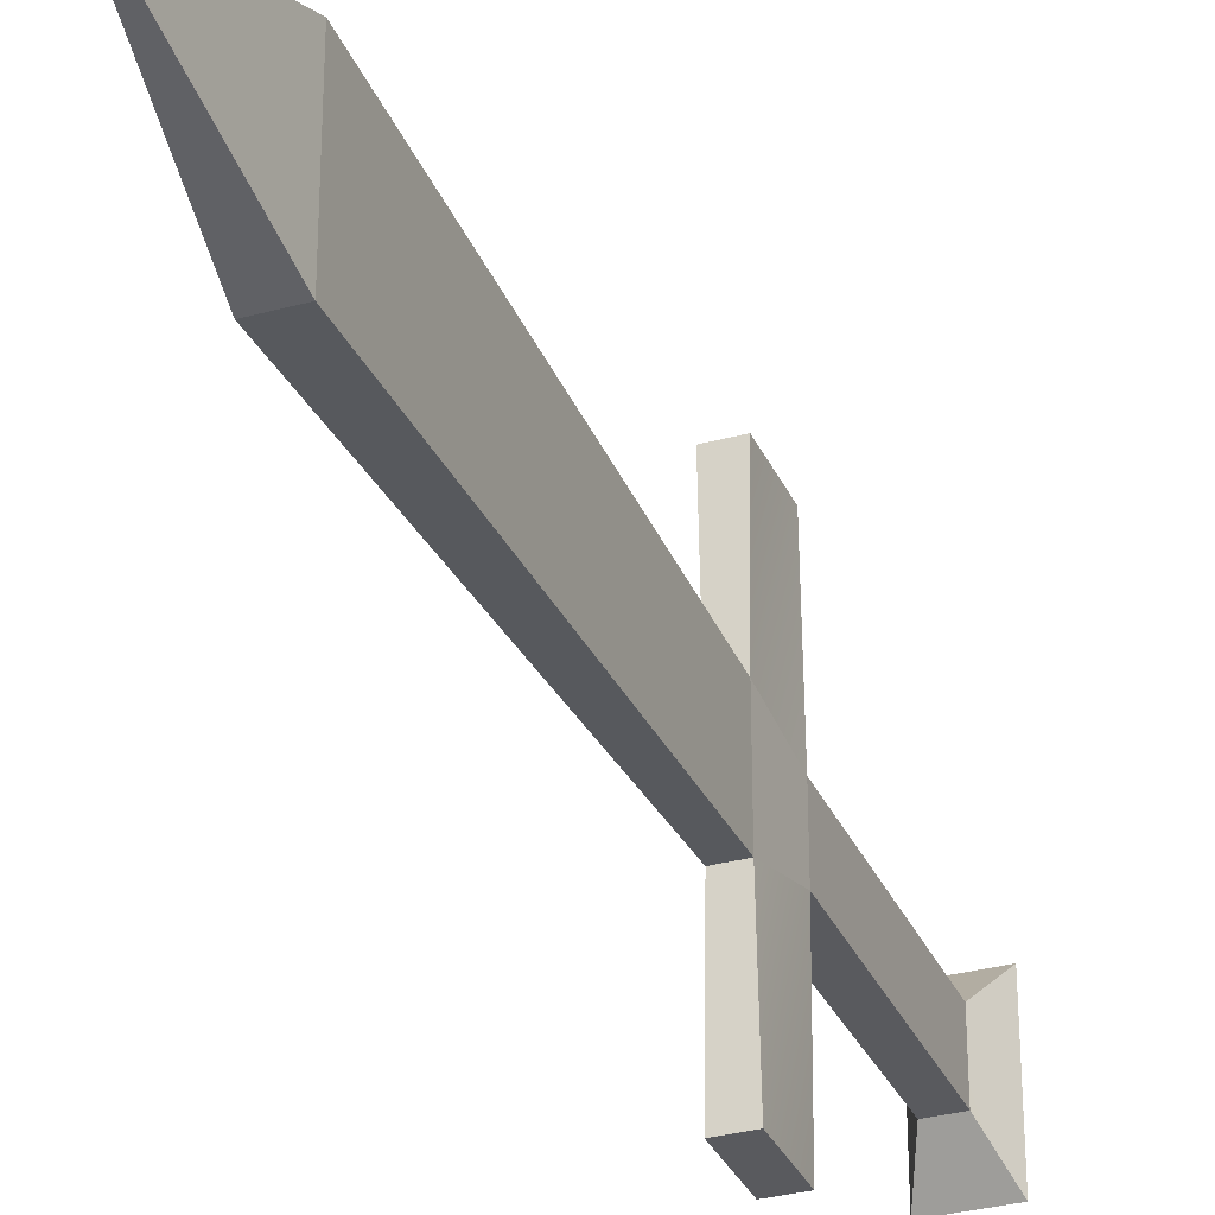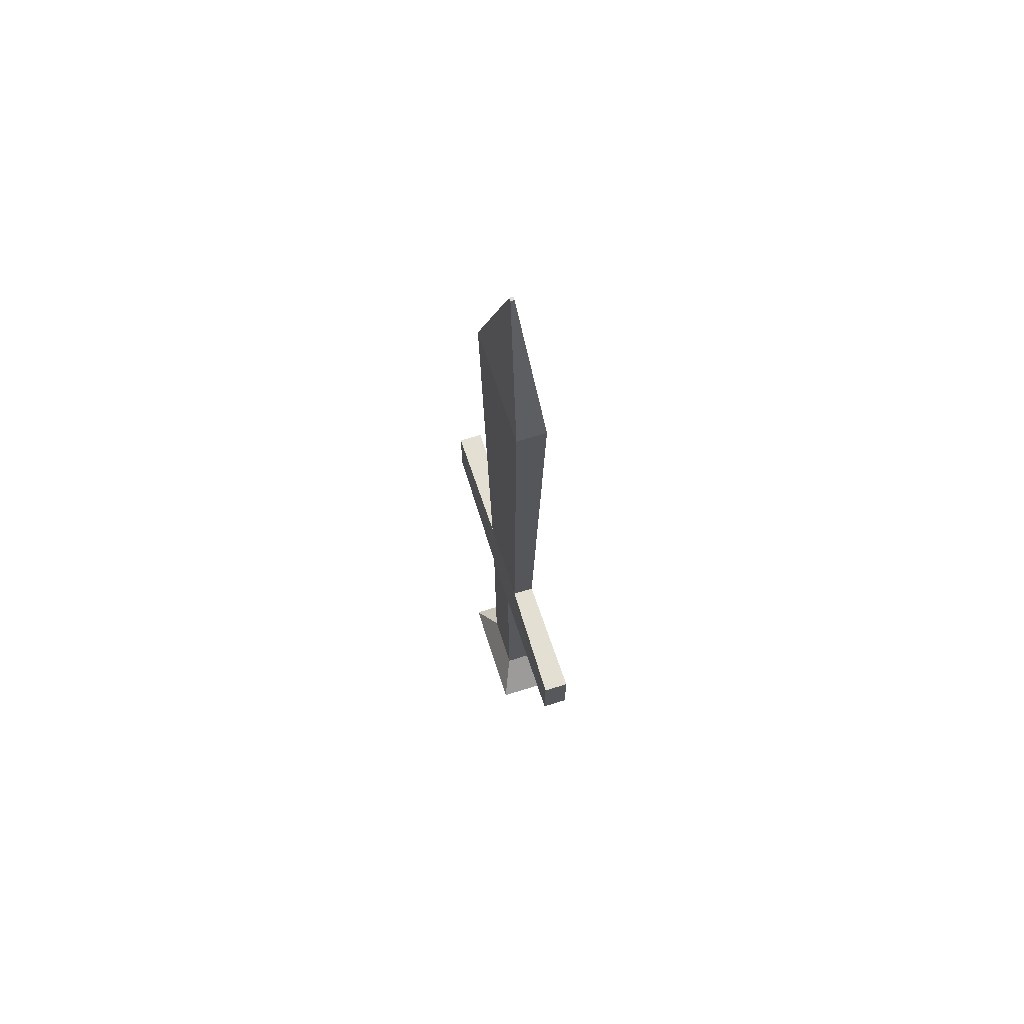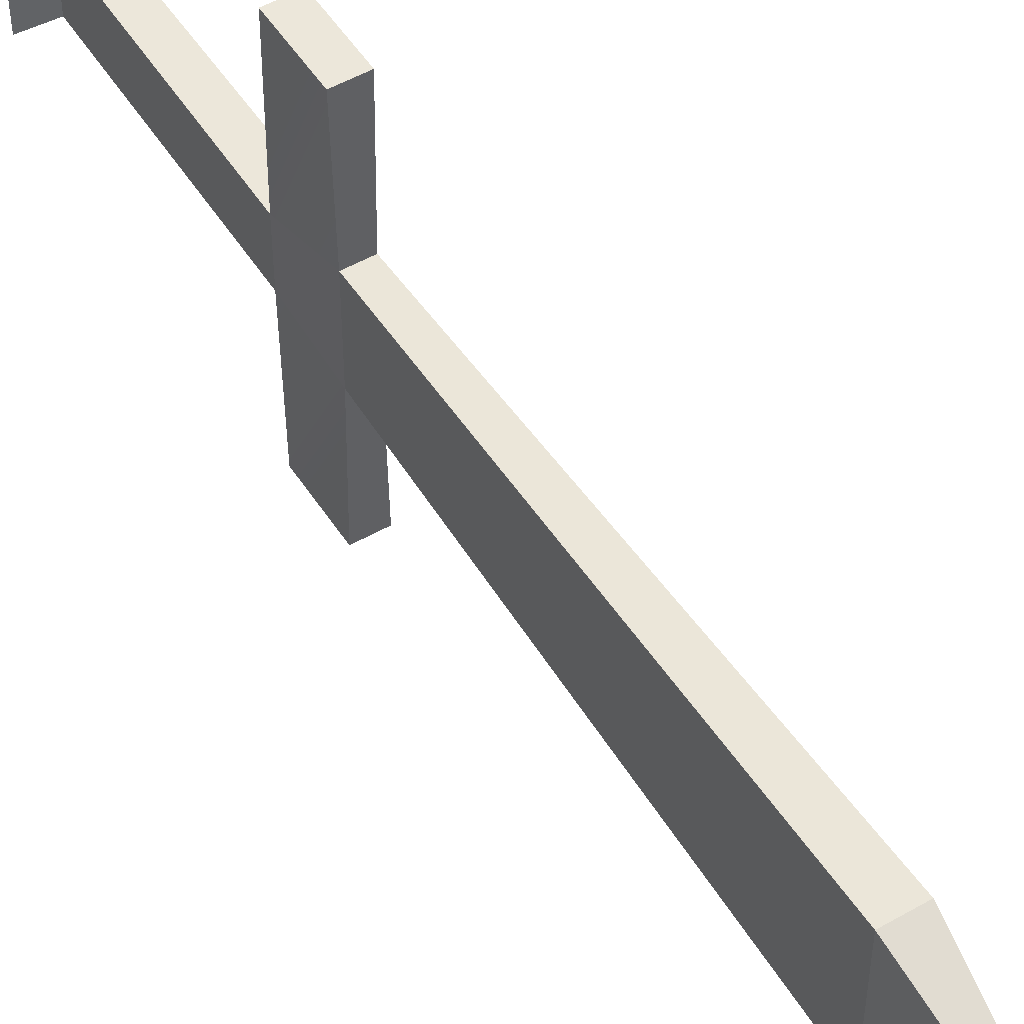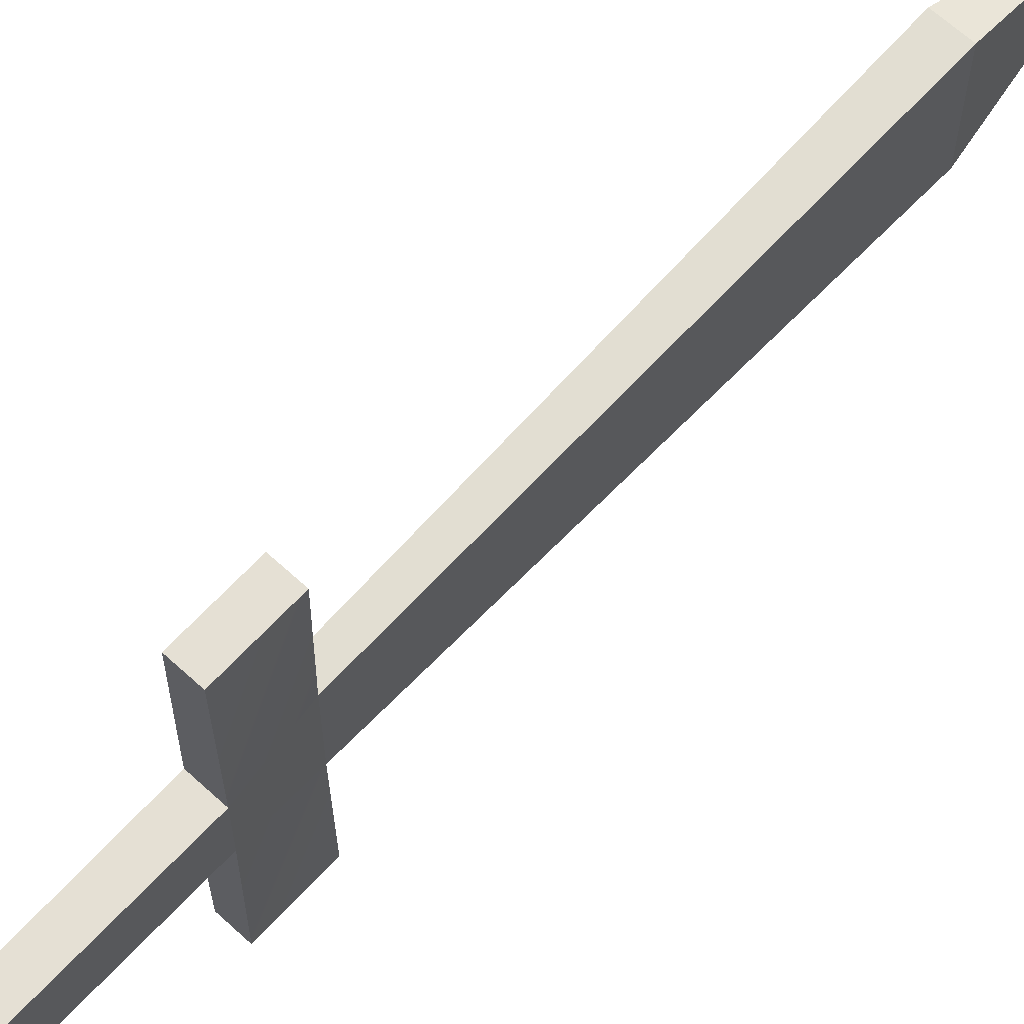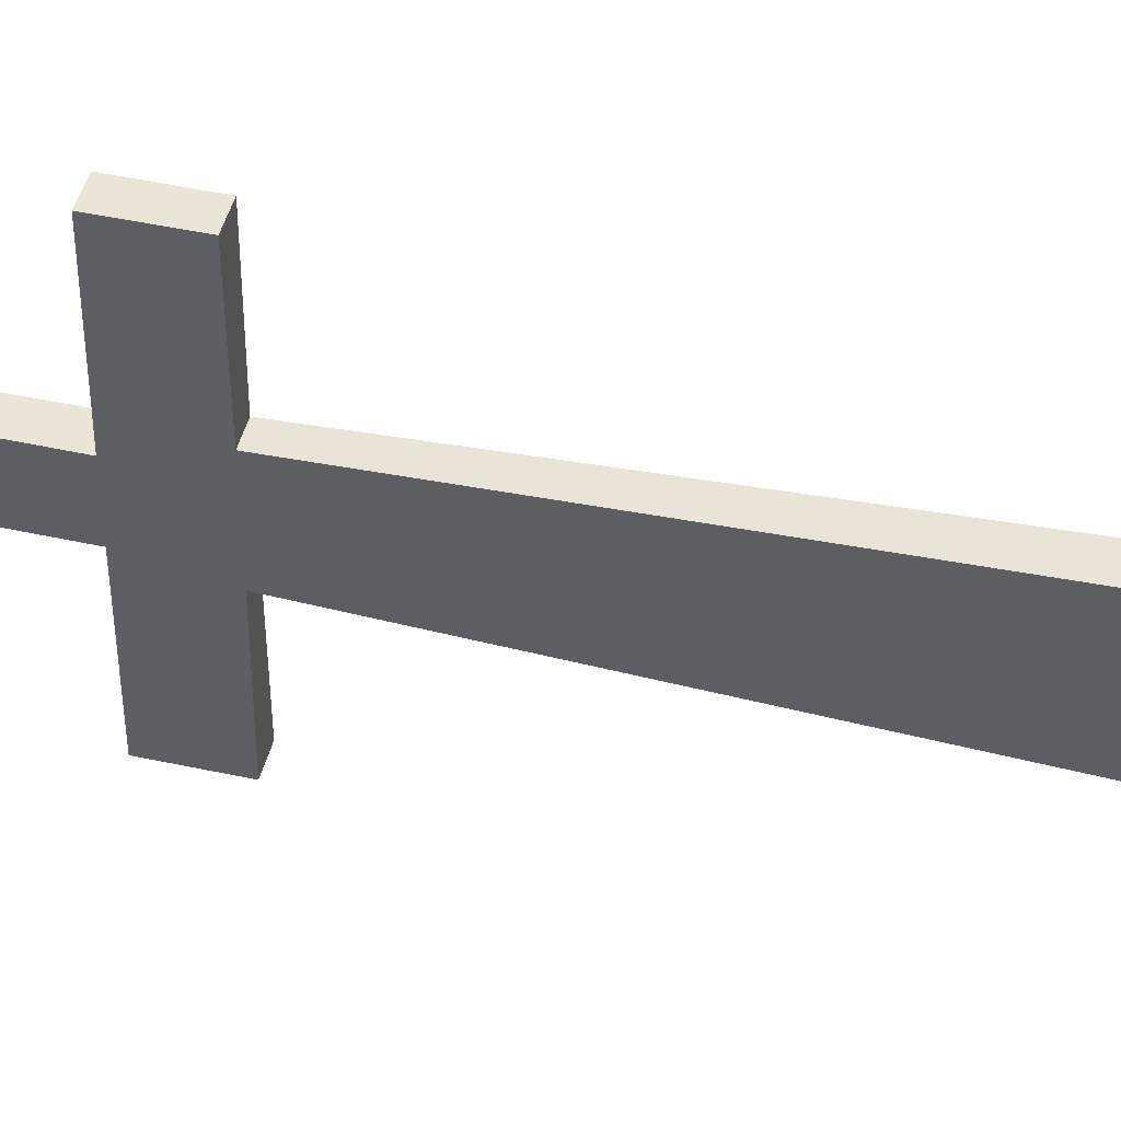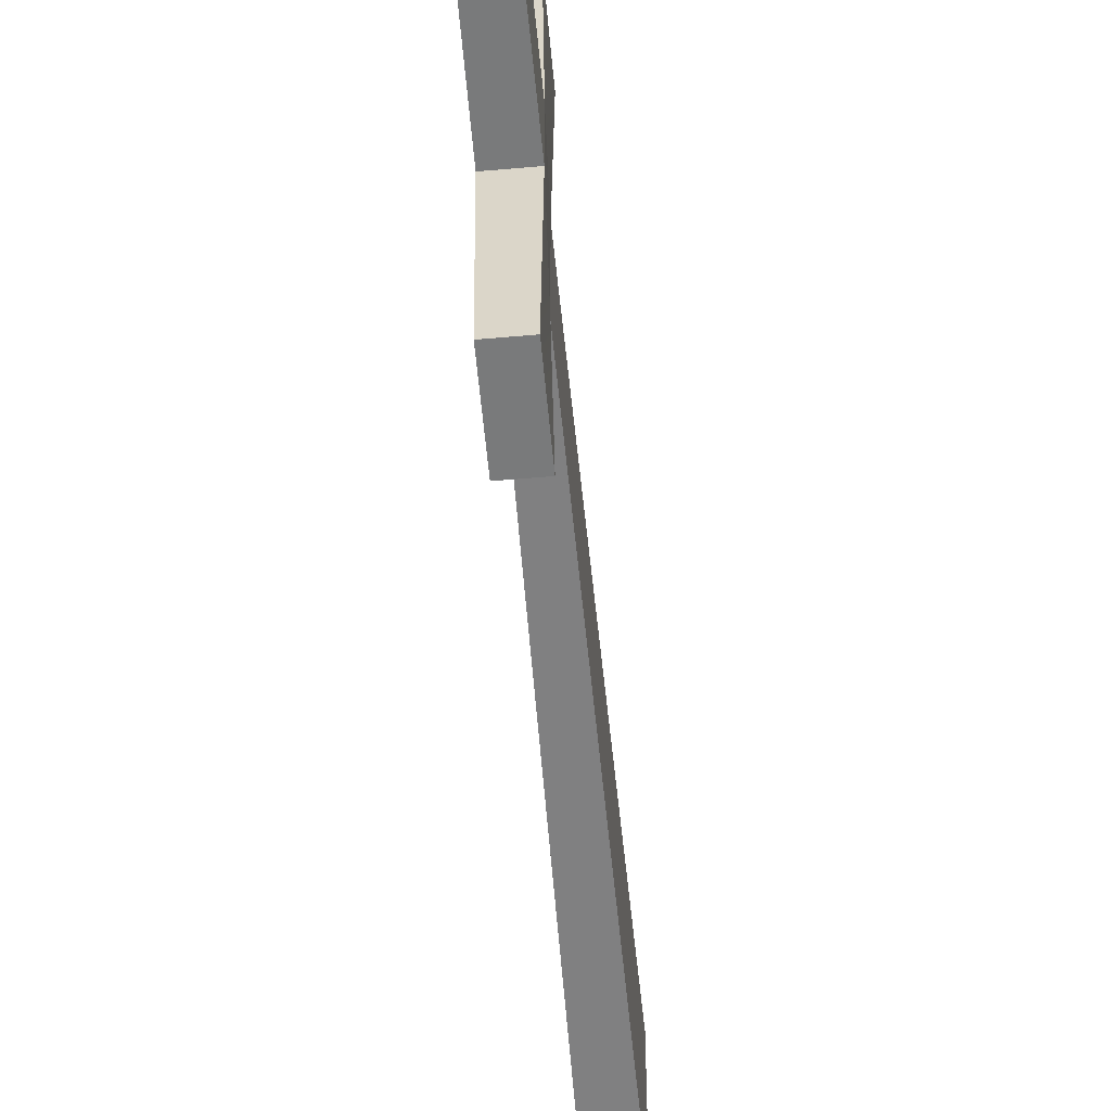
<metadata>
{"format":"obj","ext":"obj","renderer":"f3d","projection":"perspective","resolution":1024,"background":"white","views":[{"elev":-31.7,"azim":-158.8,"up":"+Z"},{"elev":66.7,"azim":162.4,"up":"+Y"},{"elev":51.2,"azim":148.2,"up":"+Z"},{"elev":65.6,"azim":42.7,"up":"+Z"},{"elev":45.9,"azim":104.0,"up":"+Z"},{"elev":-58.0,"azim":5.2,"up":"+Z"}]}
</metadata>
<code>
g Cube
v -0.3016 3 -0.1942
v -0.3137 3 -0.1942
v -0.3016 3 -0.2058
v -0.3138 3 -0.2058
v -0.2161 0 -0.4
v -0.4 0 -0.4
v -0.2161 0 0
v -0.4 0 0
v -0.3137 3 -0.1942
v -0.3016 3 -0.1942
v -0.2597 2.502 -0.003857
v -0.3559 2.502 -0.003857
v -0.3138 3 -0.2058
v -0.3137 3 -0.1942
v -0.3562 2.502 -0.3961
v -0.3559 2.502 -0.003857
v -0.3016 3 -0.1942
v -0.3016 3 -0.2058
v -0.2597 2.502 -0.3961
v -0.2597 2.502 -0.003857
v -0.3016 3 -0.2058
v -0.3138 3 -0.2058
v -0.3562 2.502 -0.3961
v -0.2597 2.502 -0.3961
v -0.3559 2.502 -0.003857
v -0.2597 2.502 -0.003857
v -0.2737 1.049 -0.06072
v -0.3421 1.049 -0.06072
v -0.3562 2.502 -0.3961
v -0.3559 2.502 -0.003857
v -0.3422 1.049 -0.3393
v -0.3421 1.049 -0.06072
v -0.2597 2.502 -0.003857
v -0.2597 2.502 -0.3961
v -0.2737 1.049 -0.06072
v -0.2737 1.049 -0.3393
v -0.2597 2.502 -0.3961
v -0.3562 2.502 -0.3961
v -0.2737 1.049 -0.3393
v -0.3422 1.049 -0.3393
v -0.3483 1.049 0.3387
v -0.2676 1.049 0.3387
v -0.2676 0.848 0.3387
v -0.3484 0.8479 0.3387
v -0.3422 1.049 -0.3393
v -0.3421 1.049 -0.06072
v -0.3529 0.848 -0.2904
v -0.3528 0.8479 -0.1096
v -0.2737 1.049 -0.06072
v -0.2737 1.049 -0.3393
v -0.2632 0.848 -0.2904
v -0.2632 0.848 -0.1096
v -0.2676 1.049 -0.7387
v -0.3484 1.049 -0.7387
v -0.3484 0.848 -0.7387
v -0.2676 0.848 -0.7387
v -0.2161 0 0
v -0.4 0 0
v -0.2671 0.1102 -0.1096
v -0.3489 0.1101 -0.1096
v -0.3528 0.8479 -0.1096
v -0.2632 0.848 -0.1096
v -0.2671 0.1102 -0.1096
v -0.3489 0.1101 -0.1096
v -0.3529 0.848 -0.2904
v -0.3528 0.8479 -0.1096
v -0.349 0.1102 -0.2904
v -0.3489 0.1101 -0.1096
v -0.4 0 0
v -0.4 0 -0.4
v -0.3489 0.1101 -0.1096
v -0.349 0.1102 -0.2904
v -0.2161 0 -0.4
v -0.2161 0 0
v -0.2671 0.1102 -0.2904
v -0.2671 0.1102 -0.1096
v -0.2632 0.848 -0.1096
v -0.2632 0.848 -0.2904
v -0.2671 0.1102 -0.1096
v -0.2671 0.1102 -0.2904
v -0.4 0 -0.4
v -0.2161 0 -0.4
v -0.349 0.1102 -0.2904
v -0.2671 0.1102 -0.2904
v -0.2632 0.848 -0.2904
v -0.3529 0.848 -0.2904
v -0.2671 0.1102 -0.2904
v -0.349 0.1102 -0.2904
v -0.2737 1.049 -0.3393
v -0.3422 1.049 -0.3393
v -0.2676 1.049 -0.7387
v -0.3484 1.049 -0.7387
v -0.3422 1.049 -0.3393
v -0.3529 0.848 -0.2904
v -0.3484 1.049 -0.7387
v -0.3484 0.848 -0.7387
v -0.2632 0.848 -0.2904
v -0.2737 1.049 -0.3393
v -0.2676 0.848 -0.7387
v -0.2676 1.049 -0.7387
v -0.3529 0.848 -0.2904
v -0.2632 0.848 -0.2904
v -0.3484 0.848 -0.7387
v -0.2676 0.848 -0.7387
v -0.3421 1.049 -0.06072
v -0.2737 1.049 -0.06072
v -0.3483 1.049 0.3387
v -0.2676 1.049 0.3387
v -0.2737 1.049 -0.06072
v -0.2632 0.848 -0.1096
v -0.2676 1.049 0.3387
v -0.2676 0.848 0.3387
v -0.3528 0.8479 -0.1096
v -0.3421 1.049 -0.06072
v -0.3484 0.8479 0.3387
v -0.3483 1.049 0.3387
v -0.2632 0.848 -0.1096
v -0.3528 0.8479 -0.1096
v -0.2676 0.848 0.3387
v -0.3484 0.8479 0.3387
g Default_Prototype
f 2 1 3
f 4 2 3
f 6 5 7
f 8 6 7
f 10 9 11
f 9 12 11
f 14 13 15
f 16 14 15
f 18 17 19
f 17 20 19
f 22 21 23
f 21 24 23
f 26 25 27
f 25 28 27
f 30 29 31
f 32 30 31
f 34 33 35
f 34 35 36
f 38 37 39
f 38 39 40
f 42 41 43
f 41 44 43
f 46 45 47
f 48 46 47
f 50 49 51
f 49 52 51
f 54 53 55
f 53 56 55
f 58 57 59
f 60 58 59
f 62 61 63
f 61 64 63
f 66 65 67
f 68 66 67
f 70 69 71
f 70 71 72
f 74 73 75
f 76 74 75
f 78 77 79
f 78 79 80
f 82 81 83
f 84 82 83
f 86 85 87
f 86 87 88
f 90 89 91
f 92 90 91
f 94 93 95
f 96 94 95
f 98 97 99
f 100 98 99
f 102 101 103
f 104 102 103
f 106 105 107
f 108 106 107
f 110 109 111
f 112 110 111
f 114 113 115
f 116 114 115
f 118 117 119
f 120 118 119

</code>
